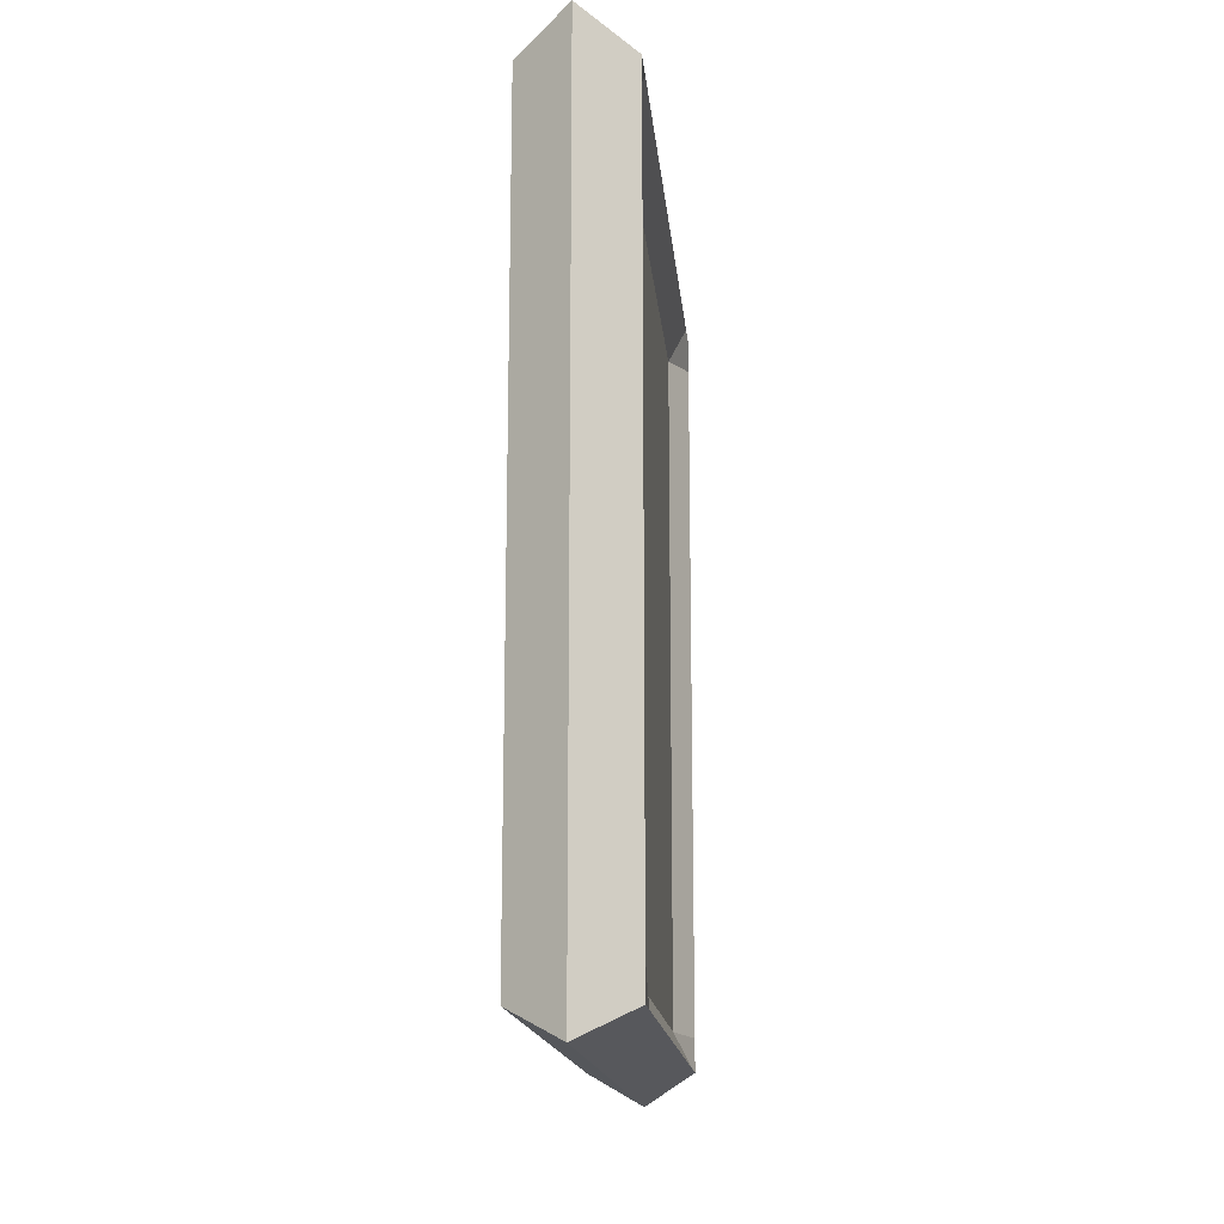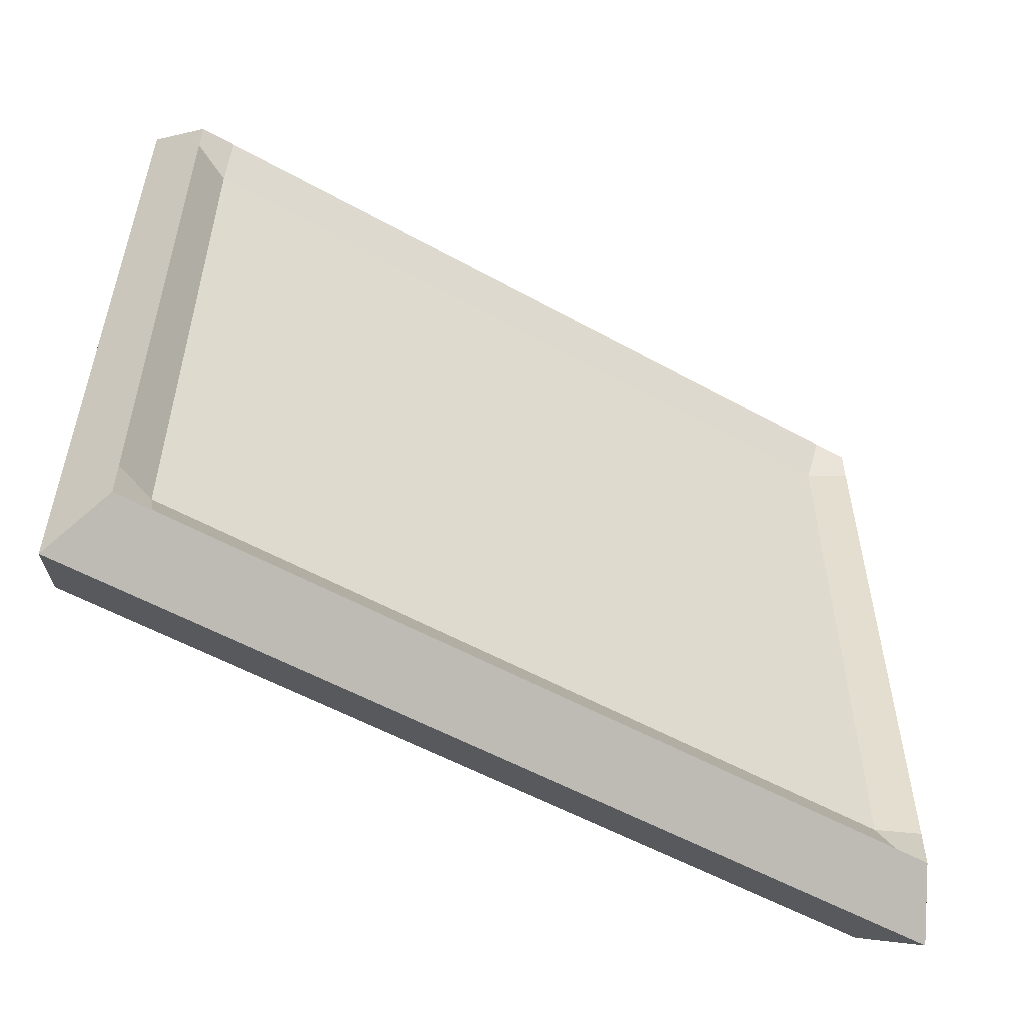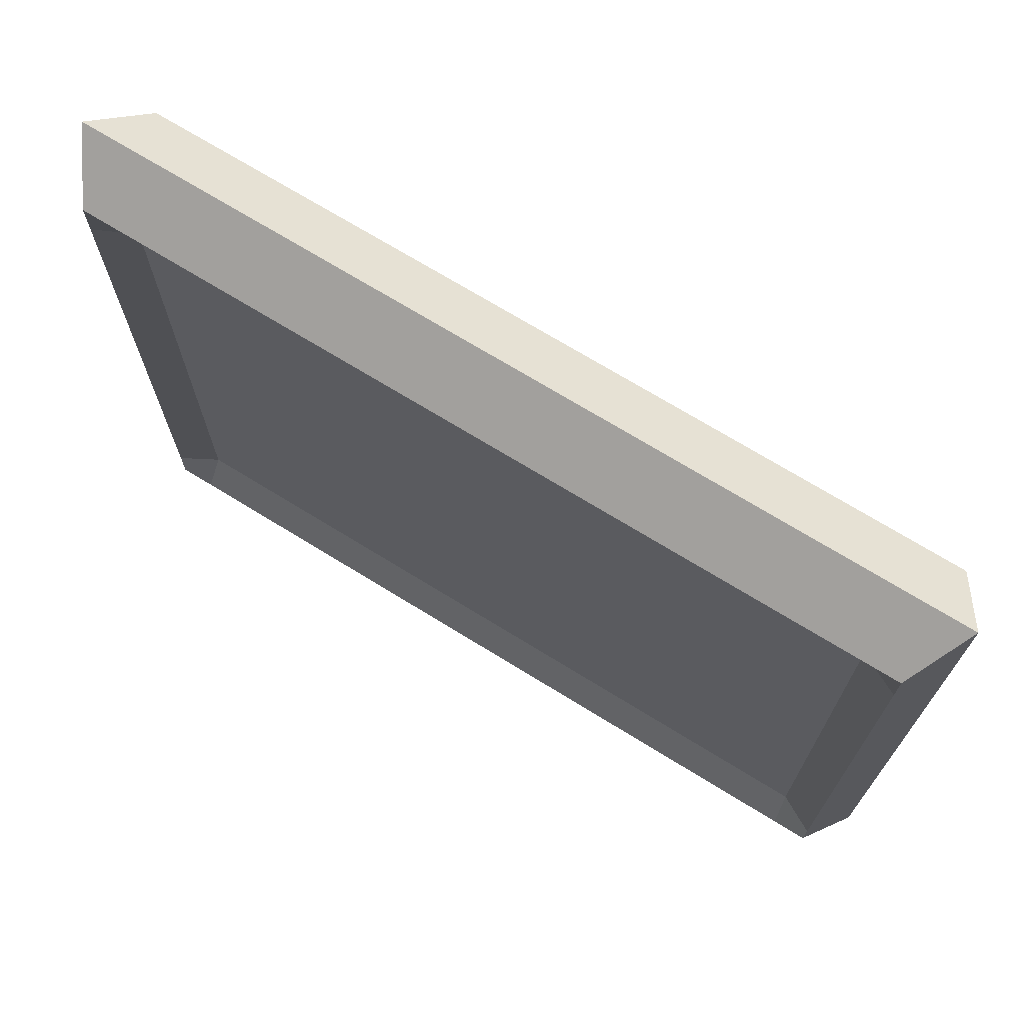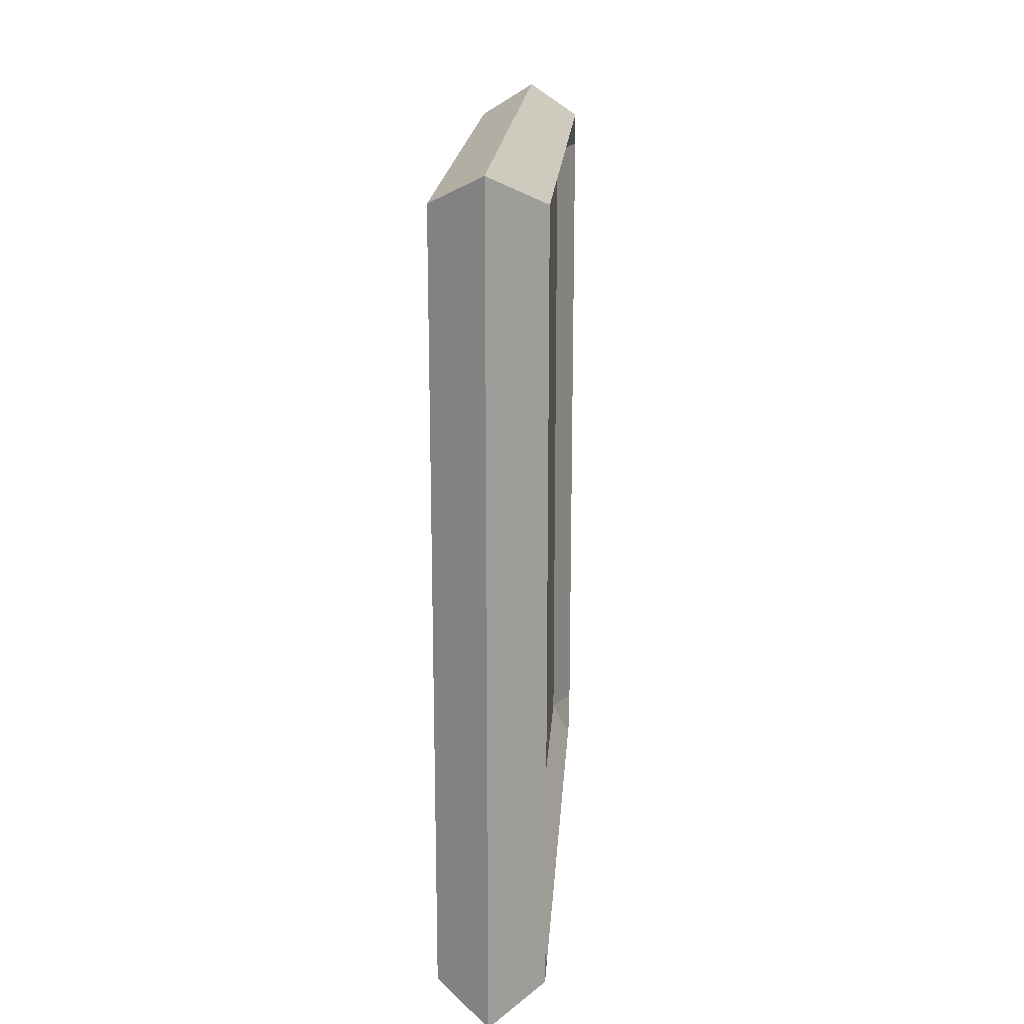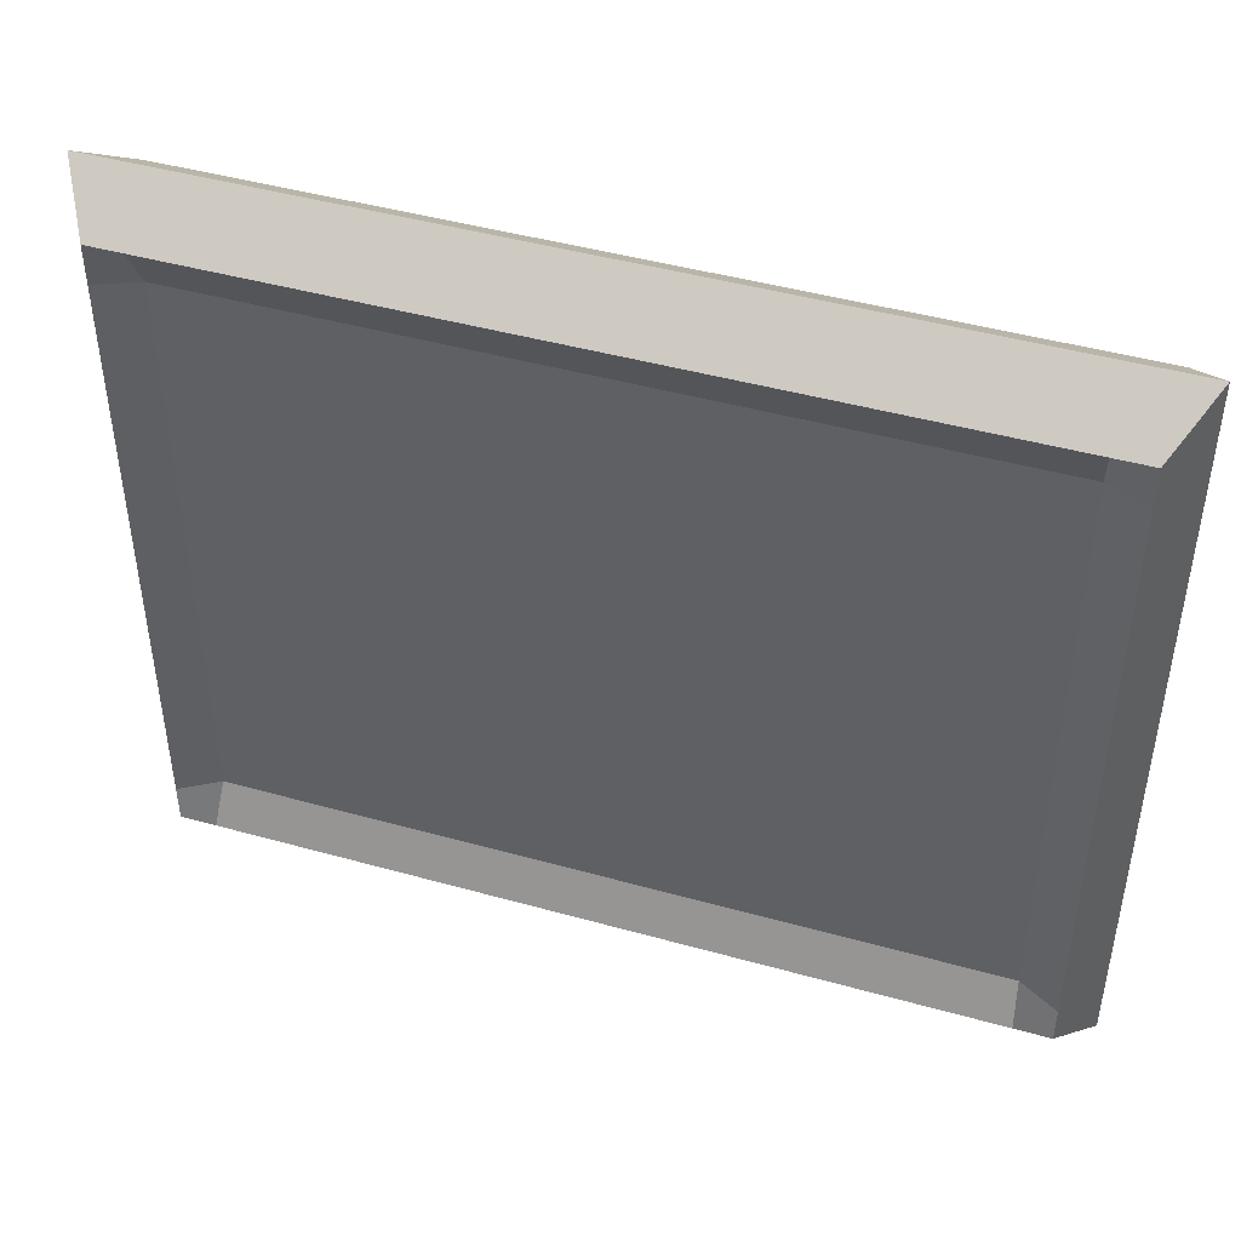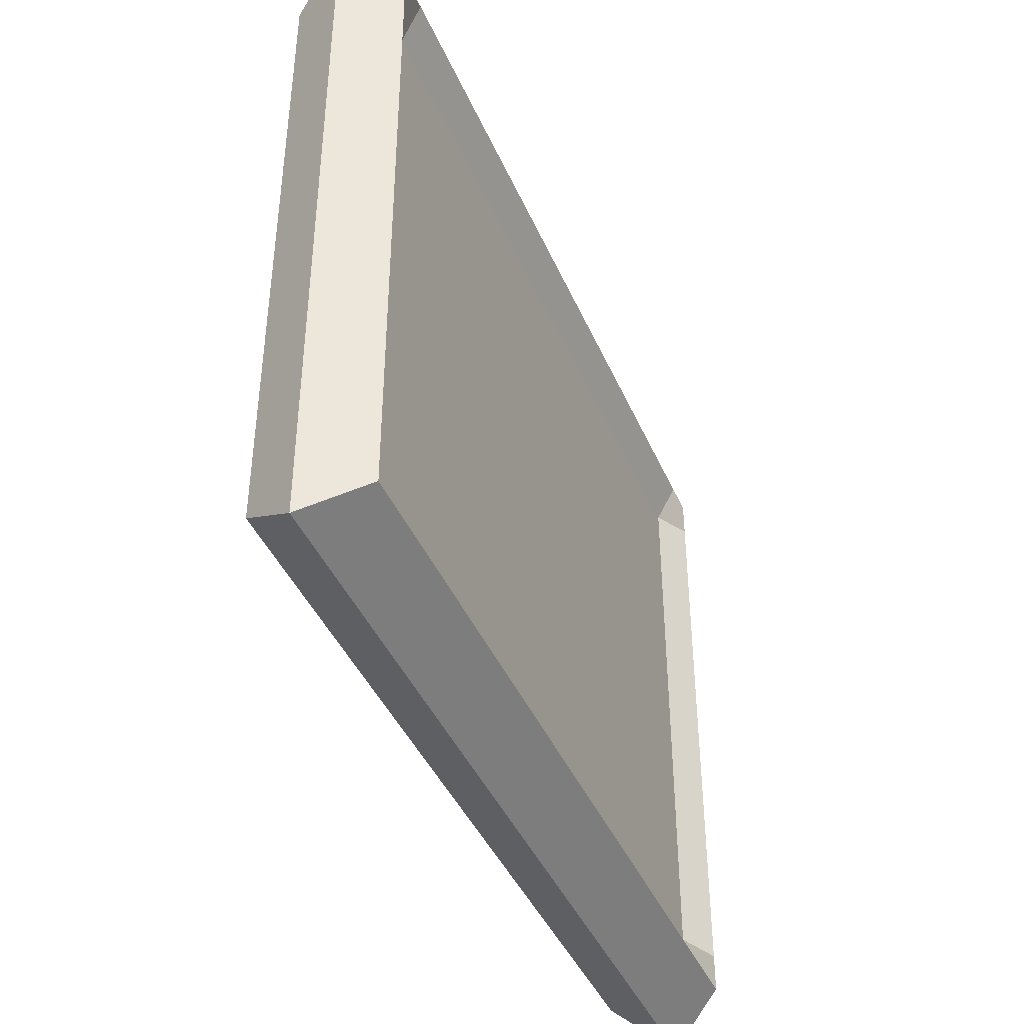
<metadata>
{"format":"obj","ext":"obj","renderer":"f3d","projection":"perspective","resolution":1024,"background":"white","views":[{"elev":-15.7,"azim":5.3,"up":"+Y"},{"elev":-54.3,"azim":59.4,"up":"+Z"},{"elev":70.8,"azim":121.7,"up":"+Z"},{"elev":18.6,"azim":-176.2,"up":"+Y"},{"elev":45.2,"azim":-72.1,"up":"+Z"},{"elev":-42.1,"azim":-157.8,"up":"+Z"}]}
</metadata>
<code>
o Cube
v 0.2769 1.999 -1.61
v 0.2769 -1.999 -1.61
v 0.2769 1.999 1.61
v 0.2769 -1.999 1.61
v -0.2769 1.999 -1.61
v -0.2769 -1.999 -1.61
v -0.2769 1.999 1.61
v -0.2769 -1.999 1.61
v 0.2769 1.825 -1.61
v -0.2769 1.825 1.61
v 0.2769 1.825 1.61
v -0.2769 1.825 -1.61
v 0.2769 -1.825 -1.61
v 0.2769 -1.825 1.61
v -0.2769 -1.825 -1.61
v -0.2769 -1.825 1.61
v -0.2769 -1.999 1.423
v 0.2769 1.999 1.423
v -0.2769 1.999 1.423
v 0.2769 -1.999 1.423
v 0.1791 1.811 1.41
v -0.1791 1.811 1.41
v -0.1791 -1.811 1.41
v 0.1791 -1.811 1.41
v -0.2769 1.999 -1.423
v 0.2769 -1.999 -1.423
v -0.1791 1.811 -1.41
v -0.1791 -1.811 -1.41
v -0.2769 -1.999 -1.423
v 0.2769 1.999 -1.423
v 0.1791 1.811 -1.41
v 0.1791 -1.811 -1.41
v 0 -2.156 -1.809
v 0 2.156 1.809
v 0 -2.156 1.809
v 0 2.156 -1.809
v 0 1.969 -1.809
v 0 1.969 1.809
v 0 -1.969 1.809
v 0 -1.969 -1.809
v 0 -2.156 1.599
v 0 2.156 1.599
v 0 2.156 -1.599
v 0 -2.156 -1.599
f 42 19 7 34
f 38 34 7 10
f 27 25 5 12
f 41 20 4 35
f 21 18 3 11
f 37 36 1 9
f 40 37 9 13
f 24 21 11 14
f 28 27 12 15
f 39 38 10 16
f 35 39 16 8
f 29 28 15 6
f 20 24 14 4
f 33 40 13 2
f 26 32 24 20
f 8 16 23 17
f 16 10 22 23
f 32 31 21 24
f 31 30 18 21
f 44 26 20 41
f 10 7 19 22
f 43 25 19 42
f 36 5 25 43
f 33 2 26 44
f 9 1 30 31
f 13 9 31 32
f 2 13 32 26
f 17 23 28 29
f 23 22 27 28
f 22 19 25 27
f 6 33 44 29
f 1 36 43 30
f 30 43 42 18
f 29 44 41 17
f 6 15 40 33
f 4 14 39 35
f 14 11 38 39
f 15 12 37 40
f 12 5 36 37
f 17 41 35 8
f 11 3 34 38
f 18 42 34 3

</code>
